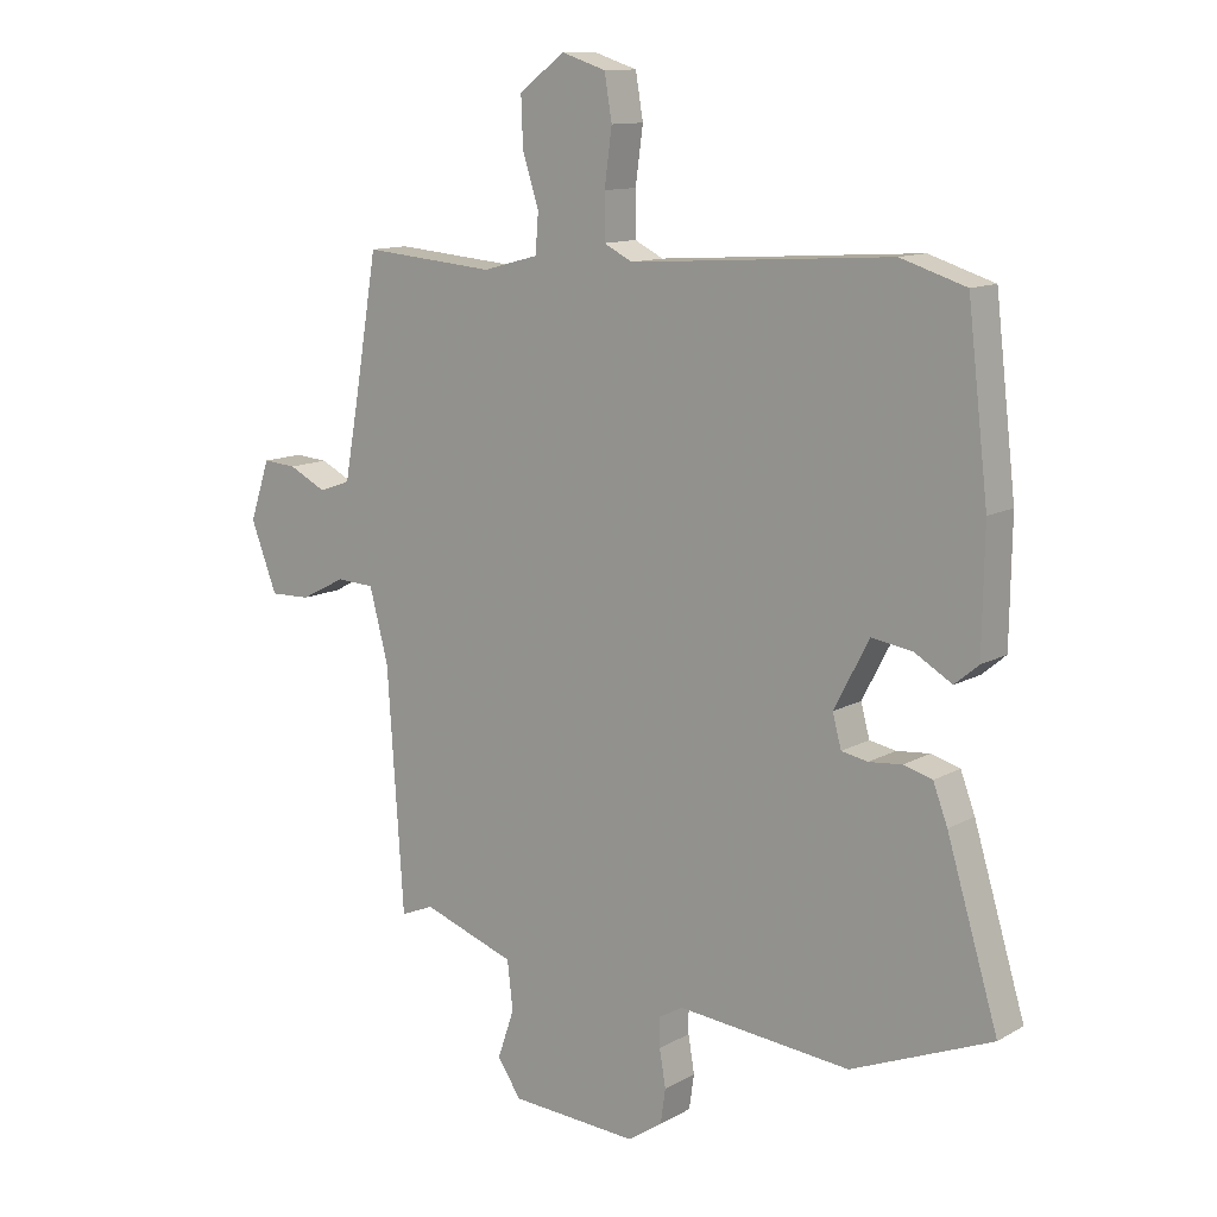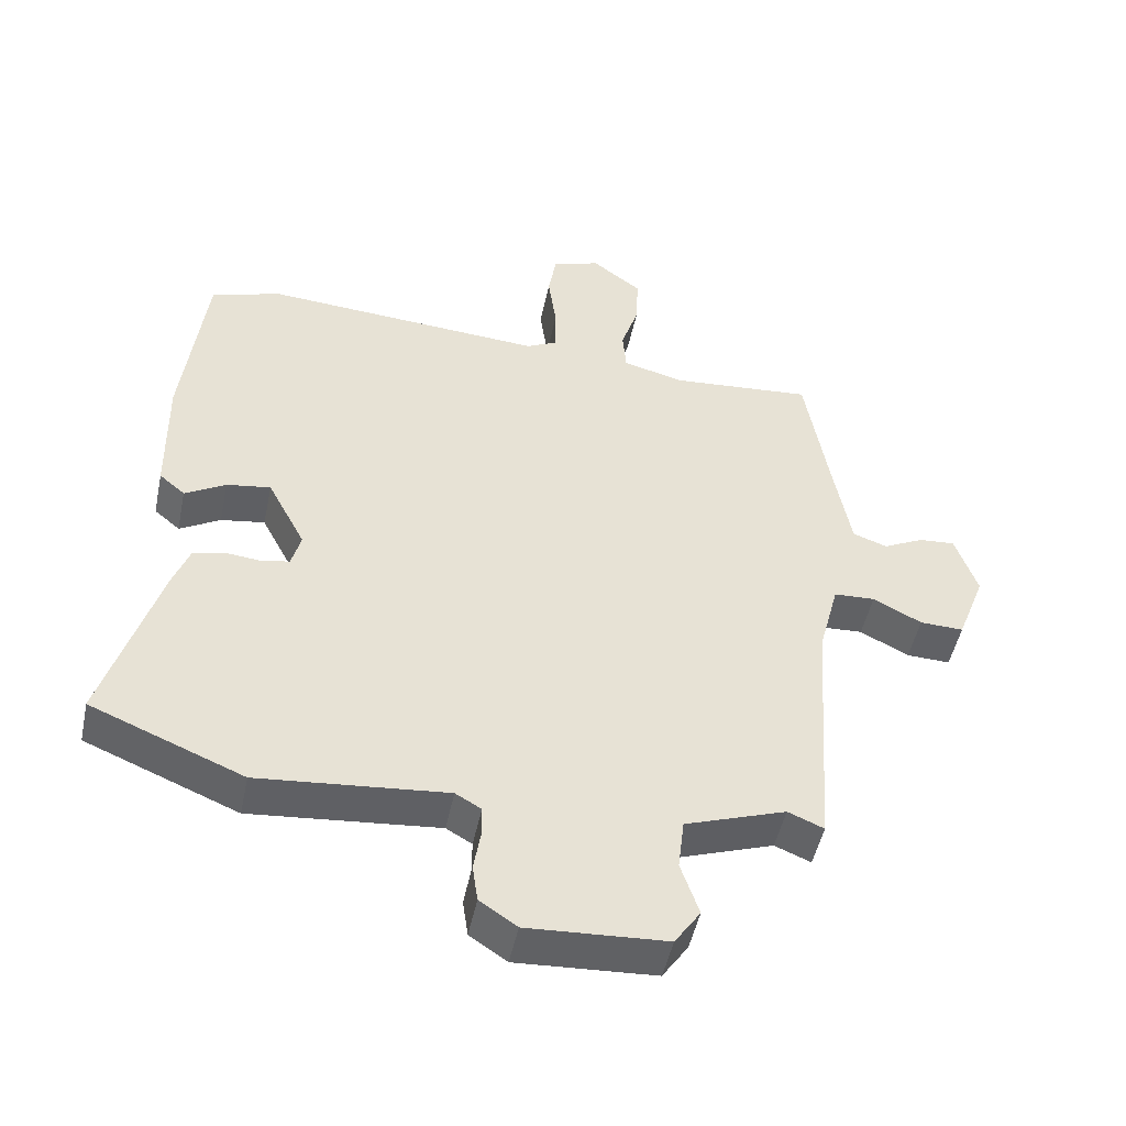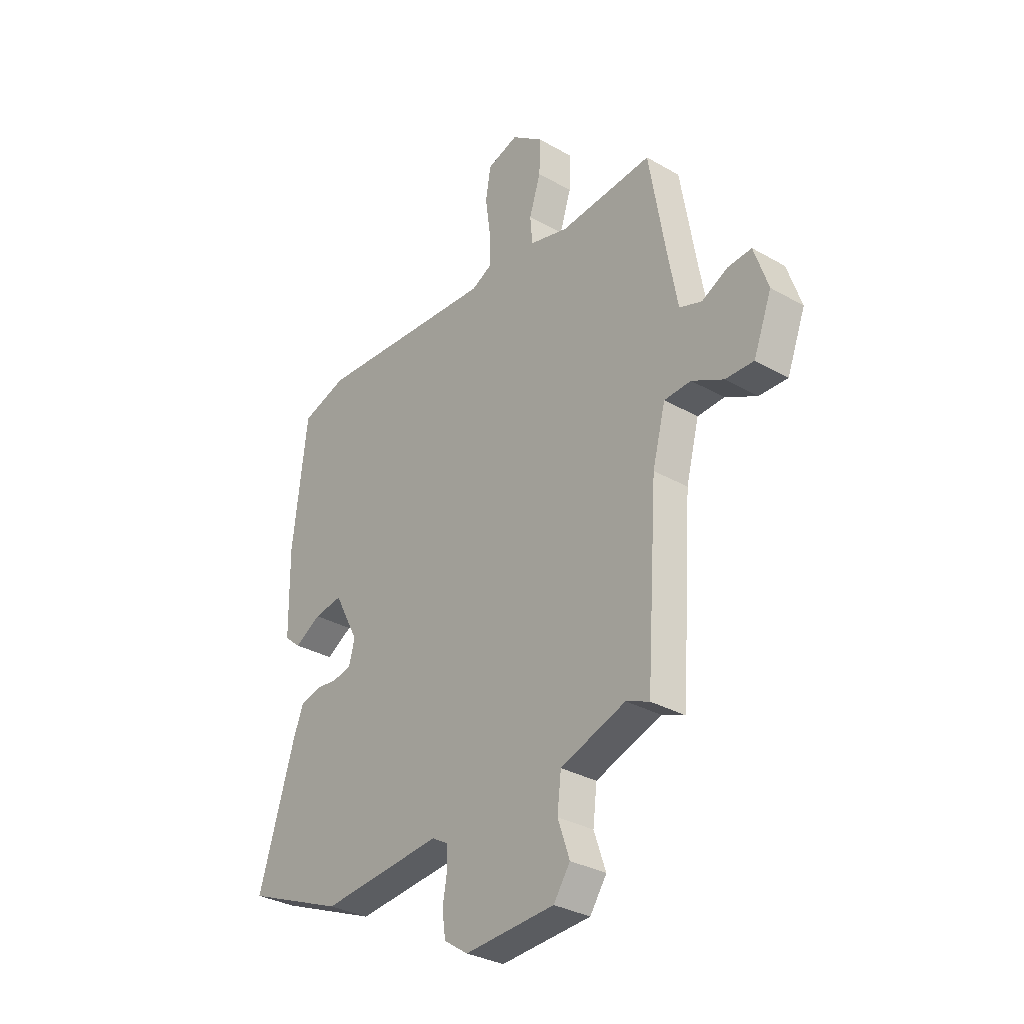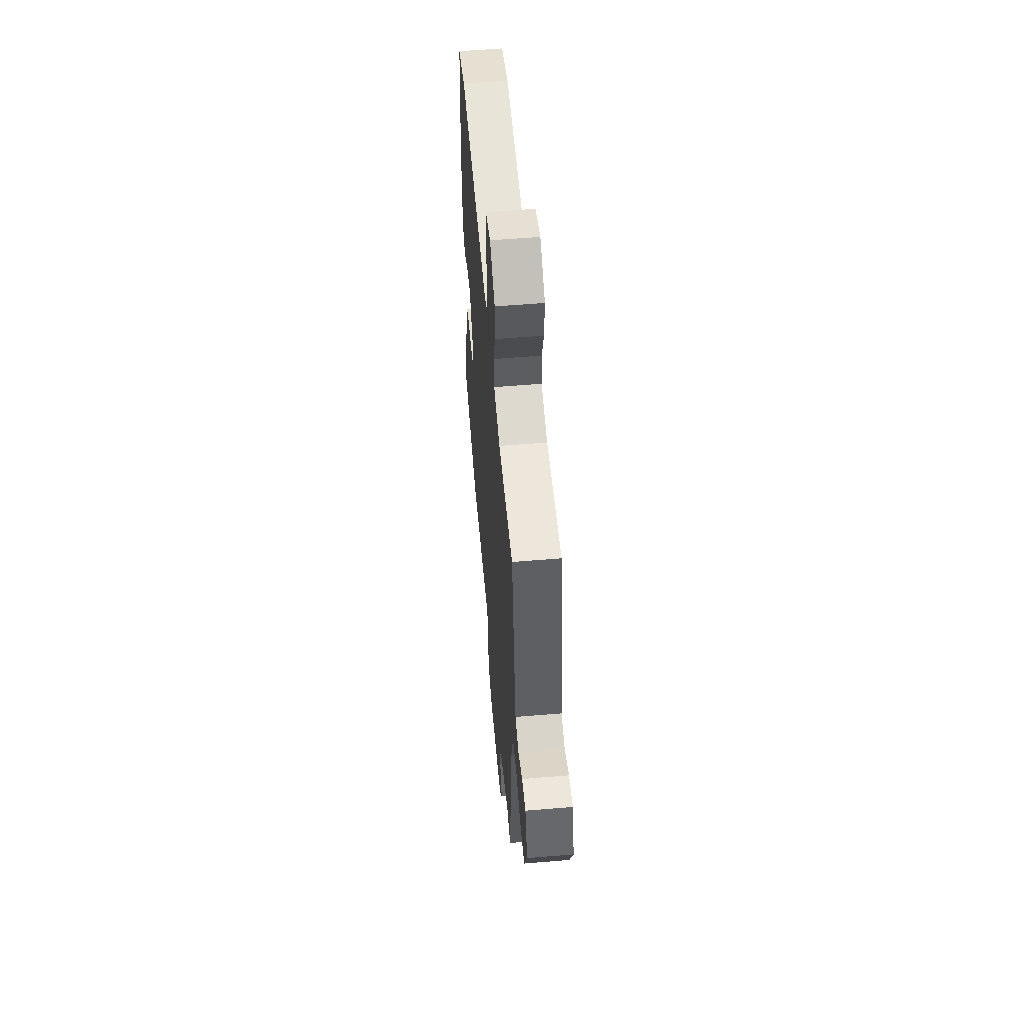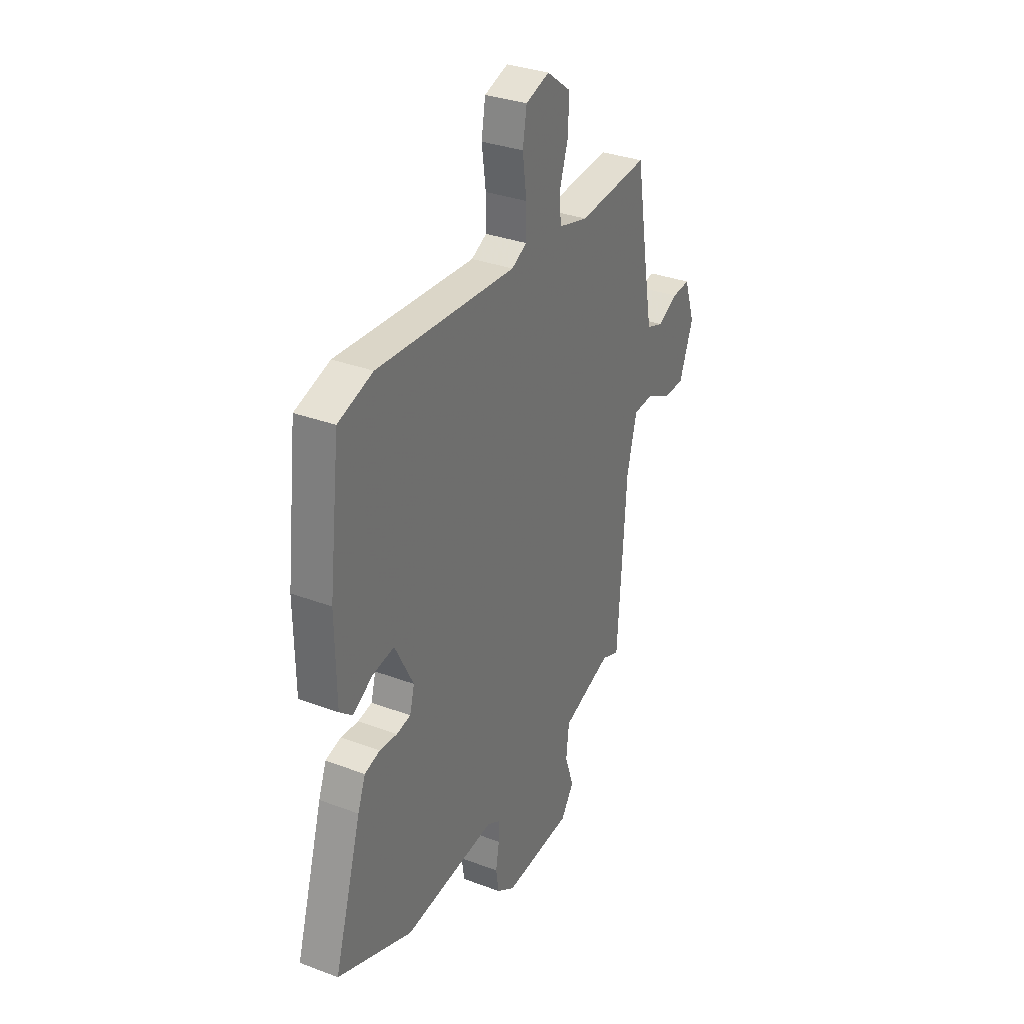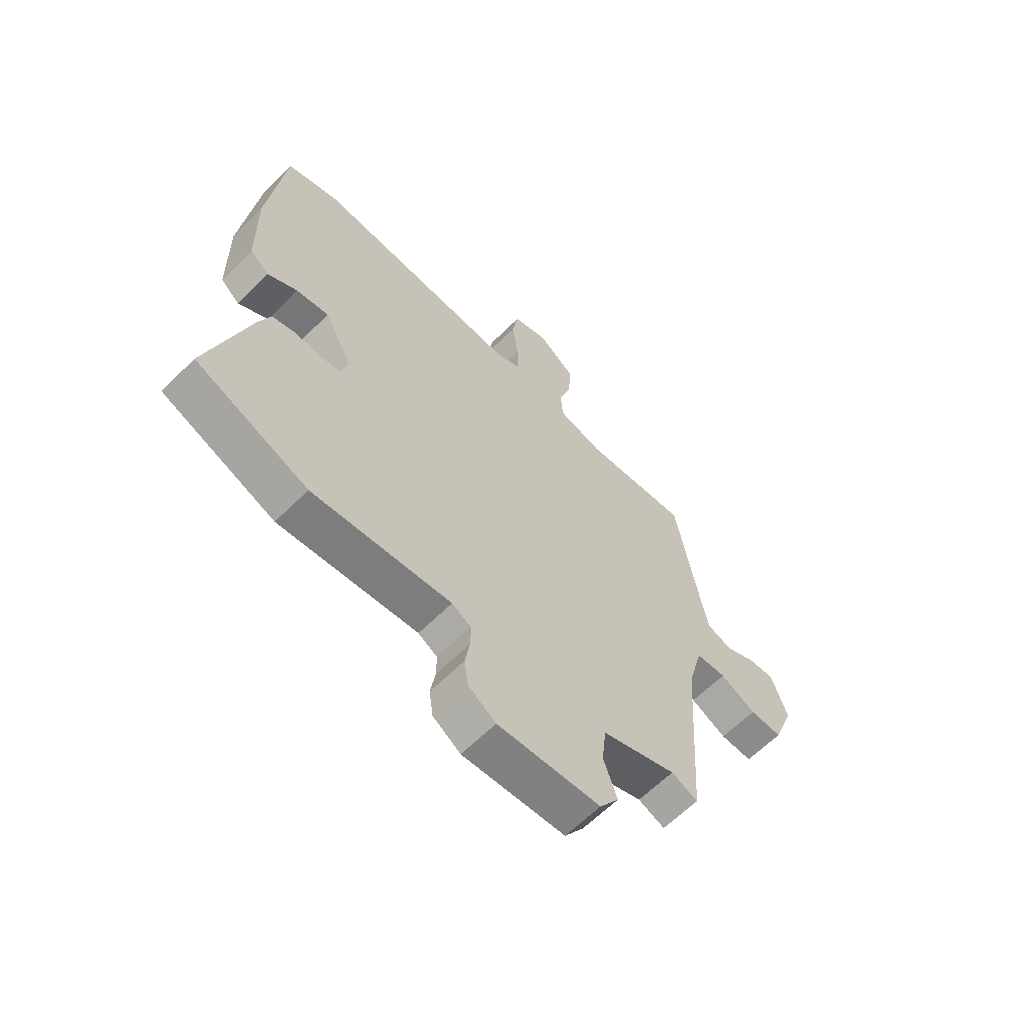
<metadata>
{"format":"obj","ext":"obj","renderer":"f3d","projection":"perspective","resolution":1024,"background":"white","views":[{"elev":12.0,"azim":-142.7,"up":"+Z"},{"elev":-49.0,"azim":-11.8,"up":"+Z"},{"elev":-32.0,"azim":51.2,"up":"+Z"},{"elev":56.7,"azim":85.0,"up":"+Z"},{"elev":32.7,"azim":-62.5,"up":"+Z"},{"elev":-62.7,"azim":-44.8,"up":"+Z"}]}
</metadata>
<code>
v -0.505 0.07 0.498
v -0.401 0.07 0.531
v 0.016 0.07 0.503
v 0.062 0.07 0.526
v 0.062 0.07 0.597
v 0.05 0.07 0.685
v 0.062 0.07 0.756
v 0.133 0.07 0.779
v 0.206 0.07 0.724
v 0.203 0.07 0.646
v 0.177 0.07 0.565
v 0.182 0.07 0.503
v 0.271 0.07 0.479
v 0.483 0.07 0.497
v 0.518 0.07 0.289
v 0.543 0.07 0.151
v 0.594 0.07 0.133
v 0.654 0.07 0.163
v 0.708 0.07 0.167
v 0.74 0.07 0.072
v 0.698 0.07 -0.038
v 0.633 0.07 -0.036
v 0.561 0.07 0.001
v 0.5 0.07 -0.002
v 0.47 0.07 -0.117
v 0.444 0.07 -0.501
v 0.391 0.07 -0.479
v 0.242 0.07 -0.531
v 0.233 0.07 -0.608
v 0.26 0.07 -0.687
v 0.222 0.07 -0.743
v 0.017 0.07 -0.755
v -0.038 0.07 -0.718
v -0.046 0.07 -0.663
v -0.036 0.07 -0.604
v -0.036 0.07 -0.557
v -0.074 0.07 -0.535
v -0.351 0.07 -0.561
v -0.576 0.07 -0.469
v -0.494 0.07 -0.198
v -0.471 0.07 -0.137
v -0.425 0.07 -0.124
v -0.372 0.07 -0.129
v -0.33 0.07 -0.121
v -0.316 0.07 -0.069
v -0.372 0.07 0.038
v -0.437 0.07 0.028
v -0.497 0.07 -0.007
v -0.535 0.07 0.025
v -0.538 0.07 0.216
v -0.505 0 0.498
v -0.401 0 0.531
v 0.016 0 0.503
v 0.062 0 0.526
v 0.062 0 0.597
v 0.05 0 0.685
v 0.062 0 0.756
v 0.133 0 0.779
v 0.206 0 0.724
v 0.203 0 0.646
v 0.177 0 0.565
v 0.182 0 0.503
v 0.271 0 0.479
v 0.483 0 0.497
v 0.518 0 0.289
v 0.543 0 0.151
v 0.594 0 0.133
v 0.654 0 0.163
v 0.708 0 0.167
v 0.74 0 0.072
v 0.698 0 -0.038
v 0.633 0 -0.036
v 0.561 0 0.001
v 0.5 0 -0.002
v 0.47 0 -0.117
v 0.444 0 -0.501
v 0.391 0 -0.479
v 0.242 0 -0.531
v 0.233 0 -0.608
v 0.26 0 -0.687
v 0.222 0 -0.743
v 0.017 0 -0.755
v -0.038 0 -0.718
v -0.046 0 -0.663
v -0.036 0 -0.604
v -0.036 0 -0.557
v -0.074 0 -0.535
v -0.351 0 -0.561
v -0.576 0 -0.469
v -0.494 0 -0.198
v -0.471 0 -0.137
v -0.425 0 -0.124
v -0.372 0 -0.129
v -0.33 0 -0.121
v -0.316 0 -0.069
v -0.372 0 0.038
v -0.437 0 0.028
v -0.497 0 -0.007
v -0.535 0 0.025
v -0.538 0 0.216
f 47 48 49 50
f 46 47 50 1
f 45 46 1 2
f 40 41 42 43
f 40 43 44
f 37 38 39 40
f 36 37 40 44
f 32 33 34 35
f 32 35 36
f 29 30 31 32
f 28 29 32 36
f 27 28 36 44
f 25 26 27 44
f 20 21 22 23
f 20 23 24
f 17 18 19 20
f 16 17 20 24
f 15 16 24
f 13 14 15 24
f 12 13 24 25
f 8 9 10 11
f 8 11 12
f 5 6 7 8
f 4 5 8 12
f 3 4 12 25
f 45 2 3 25
f 25 44 45
f 100 99 98 97
f 51 100 97 96
f 52 51 96 95
f 93 92 91 90
f 94 93 90
f 90 89 88 87
f 94 90 87 86
f 85 84 83 82
f 86 85 82
f 82 81 80 79
f 86 82 79 78
f 94 86 78 77
f 94 77 76 75
f 73 72 71 70
f 74 73 70
f 70 69 68 67
f 74 70 67 66
f 74 66 65
f 74 65 64 63
f 75 74 63 62
f 61 60 59 58
f 62 61 58
f 58 57 56 55
f 62 58 55 54
f 75 62 54 53
f 75 53 52 95
f 95 94 75
f 1 51 52 2
f 2 52 53 3
f 3 53 54 4
f 4 54 55 5
f 5 55 56 6
f 6 56 57 7
f 7 57 58 8
f 8 58 59 9
f 9 59 60 10
f 10 60 61 11
f 11 61 62 12
f 12 62 63 13
f 13 63 64 14
f 14 64 65 15
f 15 65 66 16
f 16 66 67 17
f 17 67 68 18
f 18 68 69 19
f 19 69 70 20
f 20 70 71 21
f 21 71 72 22
f 22 72 73 23
f 23 73 74 24
f 24 74 75 25
f 25 75 76 26
f 26 76 77 27
f 27 77 78 28
f 28 78 79 29
f 29 79 80 30
f 30 80 81 31
f 31 81 82 32
f 32 82 83 33
f 33 83 84 34
f 34 84 85 35
f 35 85 86 36
f 36 86 87 37
f 37 87 88 38
f 38 88 89 39
f 39 89 90 40
f 40 90 91 41
f 41 91 92 42
f 42 92 93 43
f 43 93 94 44
f 44 94 95 45
f 45 95 96 46
f 46 96 97 47
f 47 97 98 48
f 48 98 99 49
f 49 99 100 50
f 50 100 51 1

</code>
